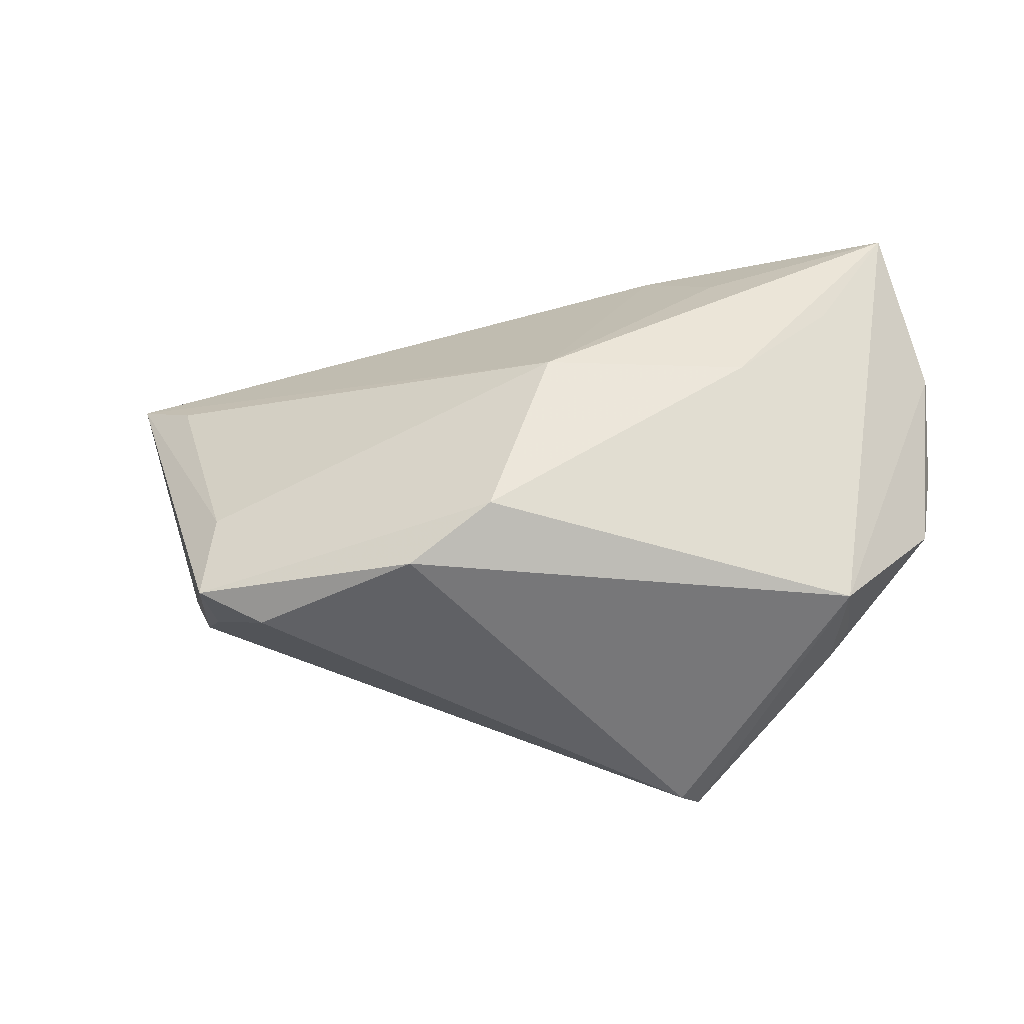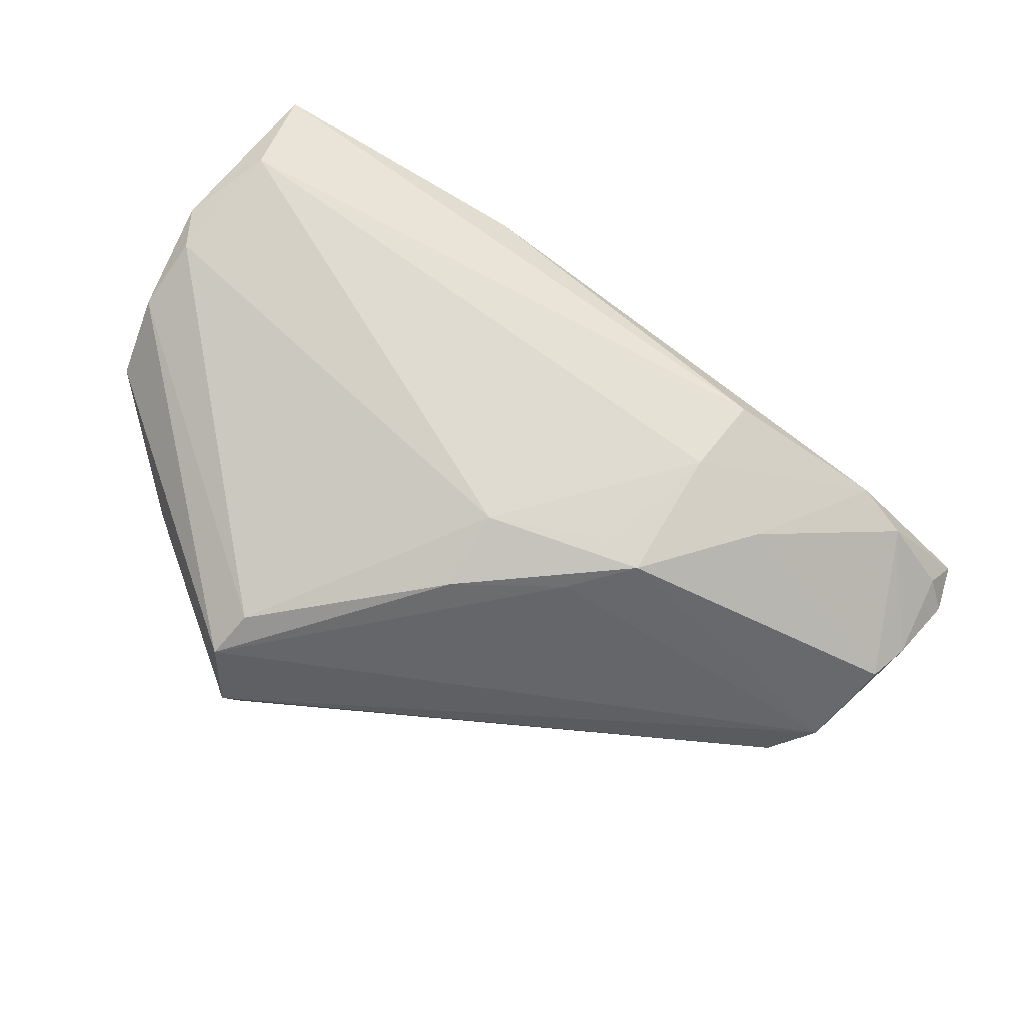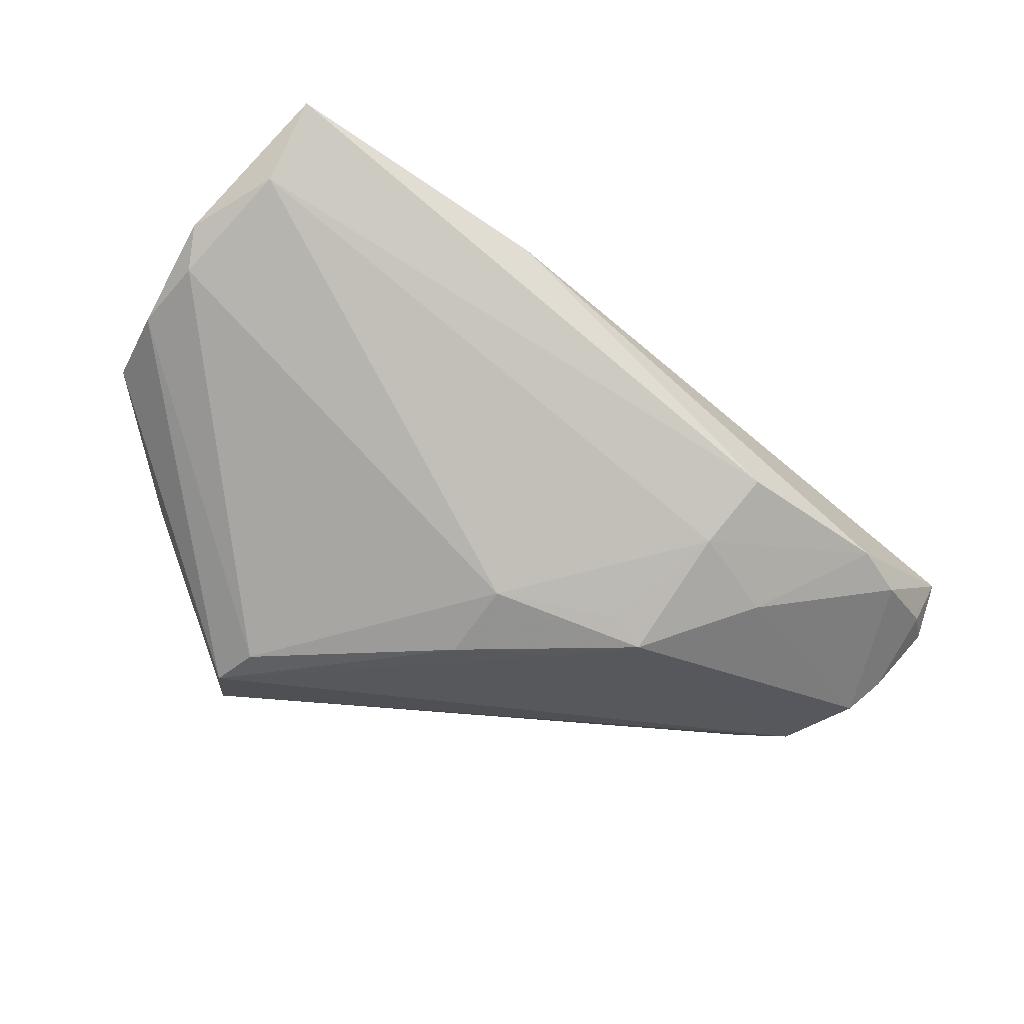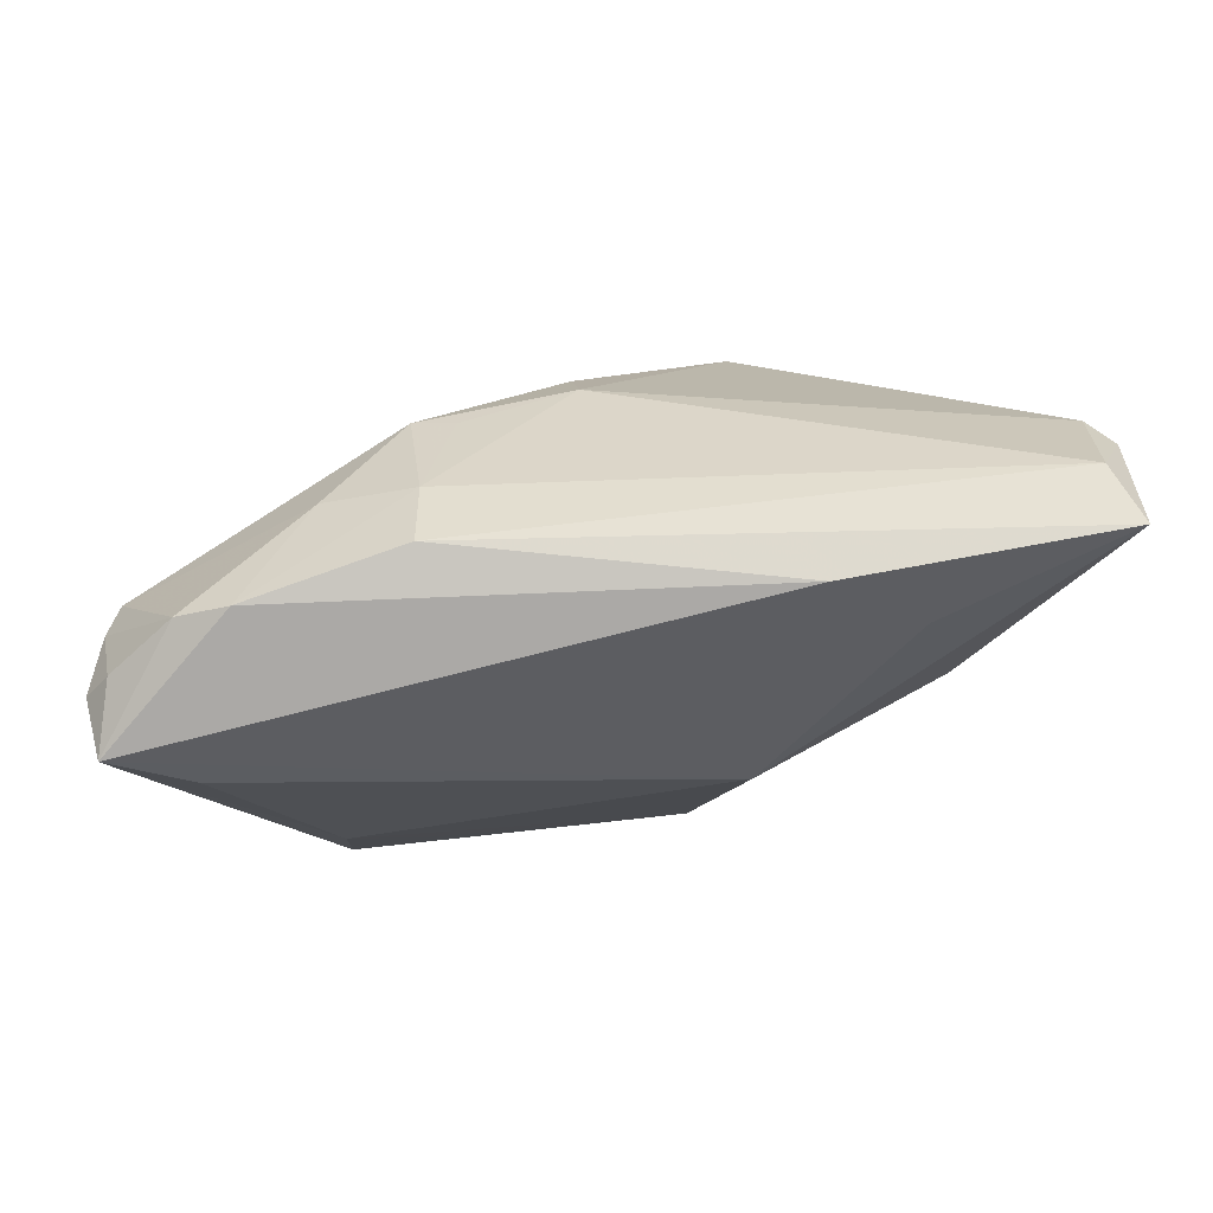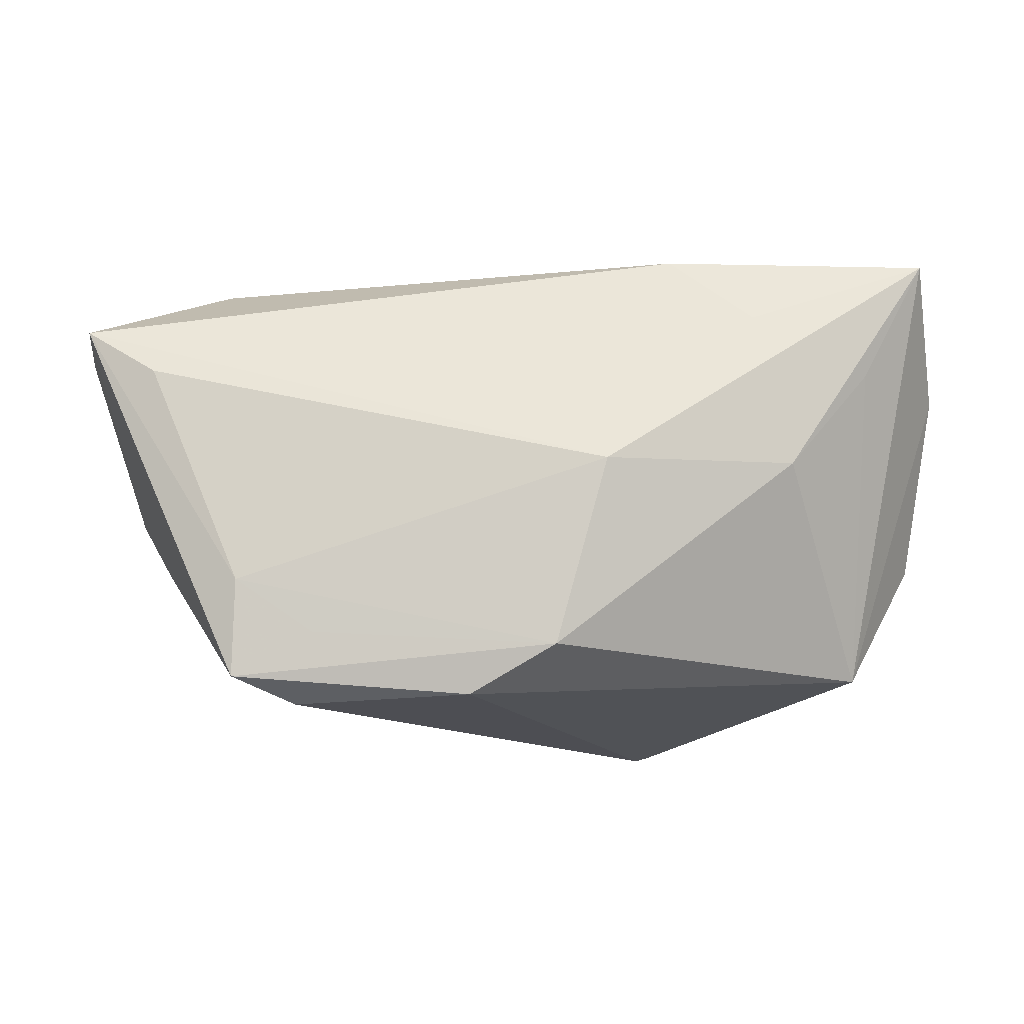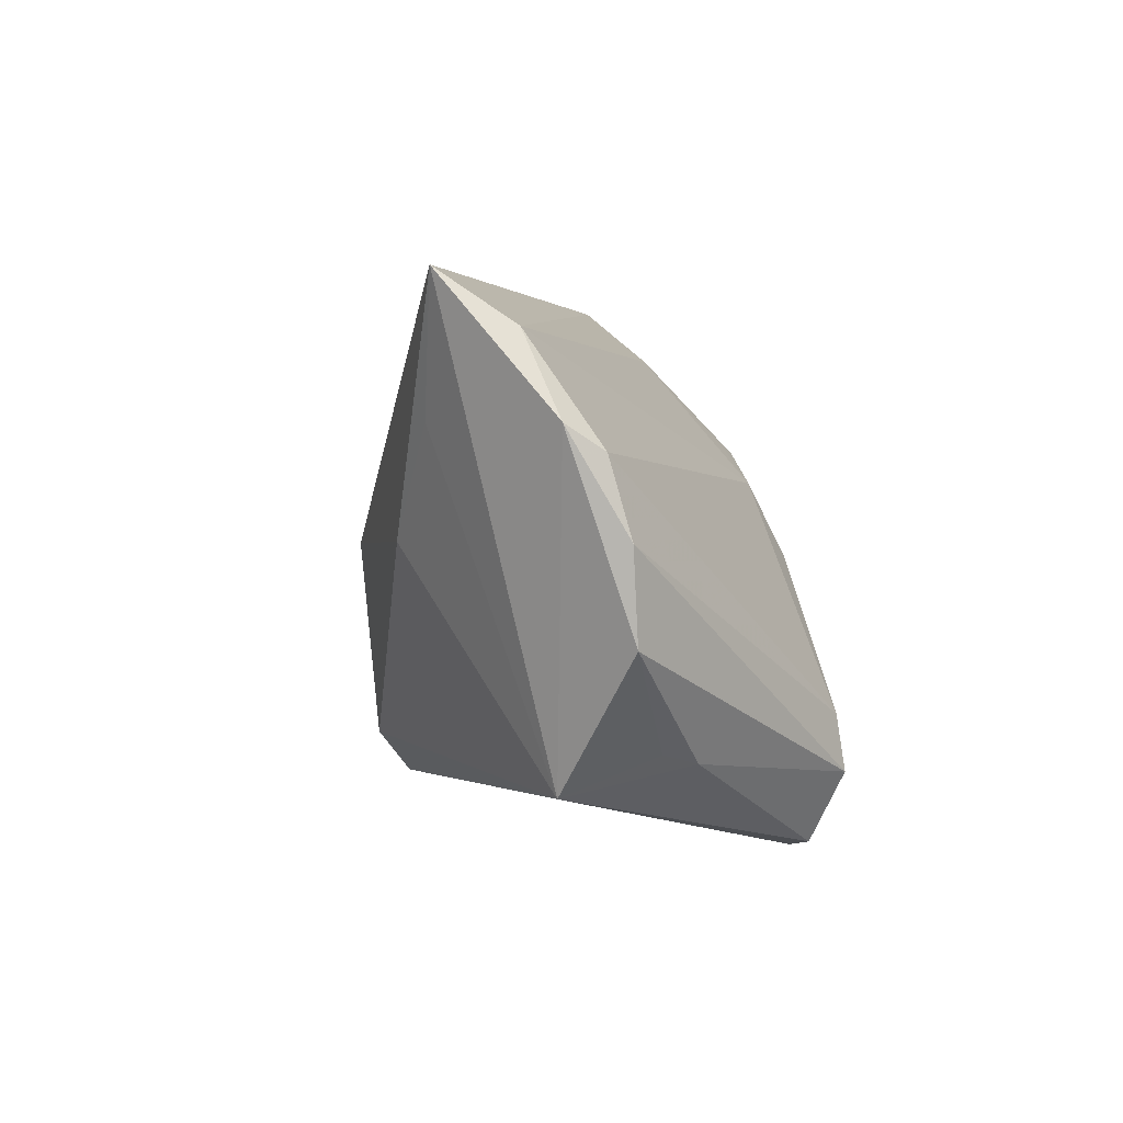
<metadata>
{"format":"obj","ext":"obj","renderer":"f3d","projection":"perspective","resolution":1024,"background":"white","views":[{"elev":45.6,"azim":4.2,"up":"+Z"},{"elev":-58.8,"azim":153.3,"up":"+Z"},{"elev":-35.3,"azim":148.7,"up":"+Z"},{"elev":75.5,"azim":-28.3,"up":"+Y"},{"elev":-10.7,"azim":-17.0,"up":"+Y"},{"elev":2.0,"azim":75.9,"up":"+Y"}]}
</metadata>
<code>
v -0.04369 -0.01271 0.008414
v -0.06304 0.02341 -0.005286
v 0.007222 0.001017 -0.02705
v -0.01413 0.01461 -0.02697
v 0.03129 -0.02424 -0.02626
v 0.04604 -0.01965 0.001061
v 0.01578 0.03415 0.01709
v -0.04878 -0.008134 -0.0201
v 0.002297 0.002853 0.02781
v -0.03479 -0.02905 0.006015
v -0.02155 0.03415 -0.008134
v 0.05788 0.004086 0.007837
v 0.05731 0.01669 0.0153
v -0.014 -0.02825 0.01869
v -0.04223 0.03214 -0.01167
v -0.05692 0.01553 -0.02032
v -0.00942 0.0155 -0.02408
v 0.006045 0.0104 -0.02261
v -0.006944 0.007516 -0.02685
v 0.05623 0.01362 0.01019
v -0.04846 0.02961 -0.0143
v -0.03393 -0.01989 0.0121
v 0.04464 -0.02434 0.01272
v -0.04385 -0.02568 0.007631
v -0.01772 0.02736 -0.01545
v -0.04475 -0.01624 -0.009246
v 0.05129 0.02697 0.01837
v 0.02687 -0.03326 -0.02332
v 0.0297 -0.01742 -0.02574
v 0.02916 0.003699 0.02781
v 0.02509 0.02485 0.02472
v -0.0285 0.02324 -0.02044
v 0.02442 -0.03392 -0.02168
v -0.003833 -0.02182 0.02449
v 0.04395 -0.02107 -0.003782
v -0.06137 0.02064 -0.01335
v 0.05674 -0.007265 0.006965
v -0.05228 -0.0009505 -0.02276
v -0.05793 0.02433 -0.01331
v -0.0546 0.01713 0.000656
v 0.0497 0.03337 0.02781
v -0.05386 0.01222 -0.02373
v 0.04112 0.01712 0.02673
f 2 38 24
f 42 4 38
f 5 38 19
f 38 4 19
f 37 5 12
f 12 13 37
f 5 19 3
f 3 19 4
f 41 13 27
f 27 11 41
f 8 24 38
f 28 38 5
f 28 8 38
f 33 8 28
f 33 28 23
f 37 13 23
f 23 13 41
f 41 11 7
f 29 12 5
f 5 3 29
f 11 27 25
f 10 24 26
f 24 8 26
f 26 33 10
f 26 8 33
f 10 33 14
f 33 23 14
f 14 24 10
f 35 23 28
f 35 5 37
f 35 28 5
f 41 30 43
f 43 23 41
f 30 23 43
f 36 38 2
f 18 25 27
f 18 3 4
f 18 29 3
f 32 25 4
f 4 42 32
f 42 21 32
f 41 7 31
f 34 23 30
f 34 14 23
f 24 14 34
f 37 23 6
f 6 35 37
f 23 35 6
f 15 32 21
f 25 32 15
f 15 21 2
f 11 25 15
f 2 7 15
f 15 7 11
f 16 21 42
f 16 42 38
f 38 36 16
f 4 25 17
f 17 18 4
f 25 18 17
f 20 27 13
f 20 18 27
f 13 12 20
f 29 18 20
f 12 29 20
f 9 34 30
f 9 30 41
f 41 31 9
f 9 31 7
f 2 40 9
f 9 7 2
f 21 16 39
f 39 16 36
f 2 21 39
f 39 36 2
f 34 9 1
f 1 9 40
f 2 24 1
f 1 40 2
f 24 34 22
f 22 1 24
f 34 1 22

</code>
